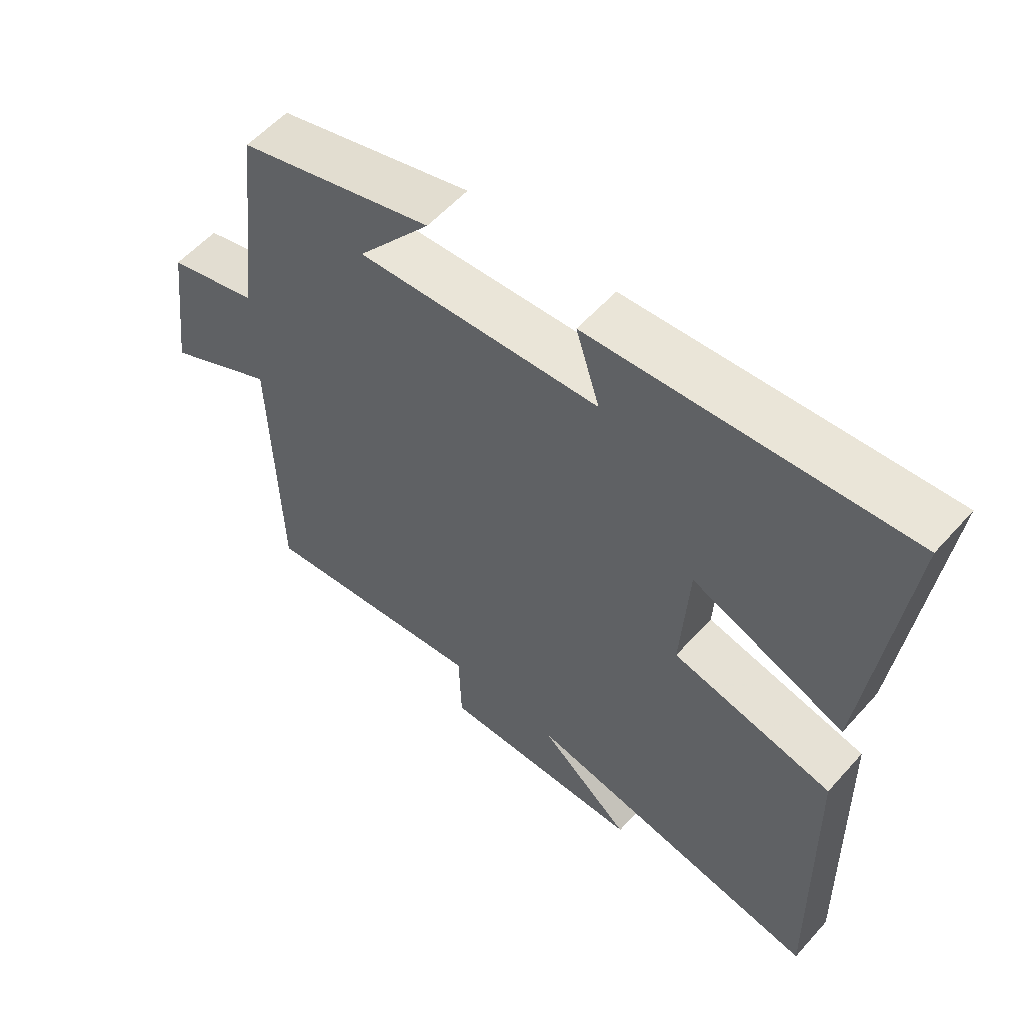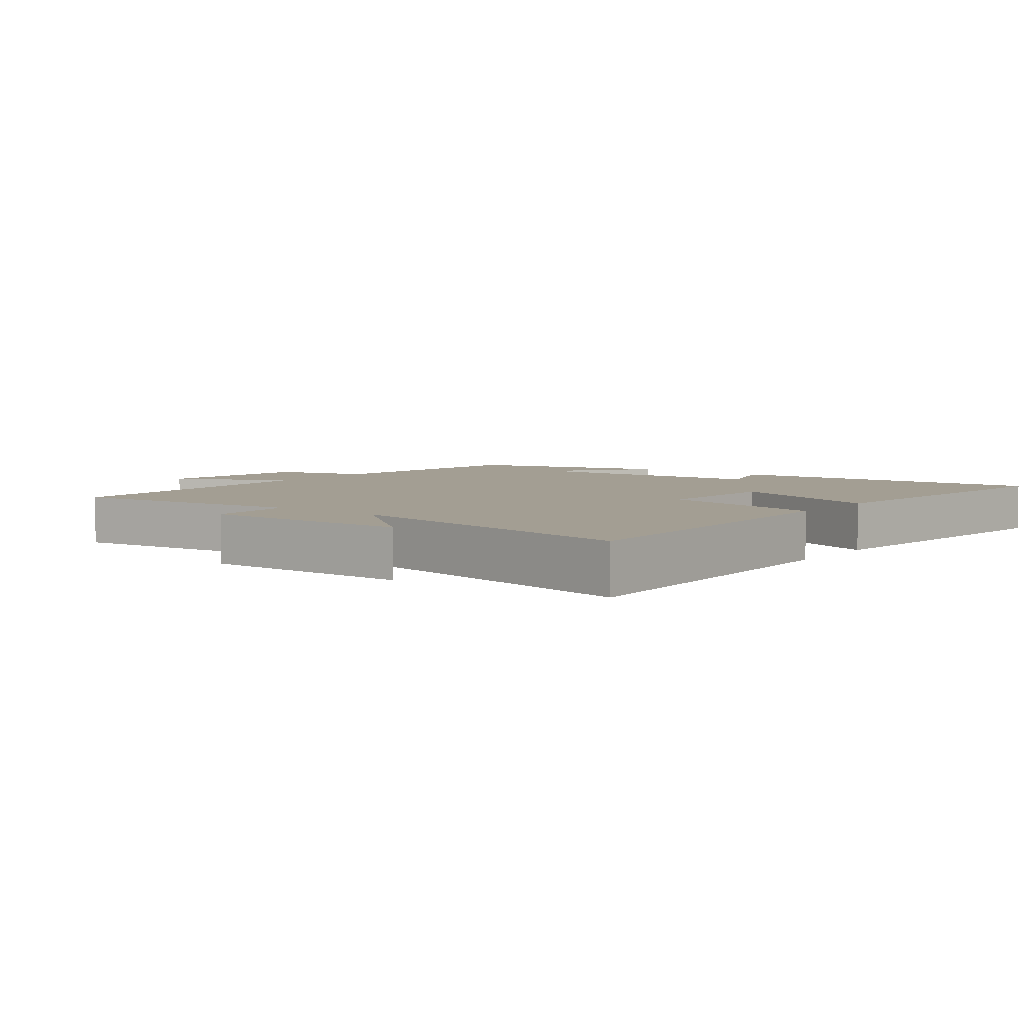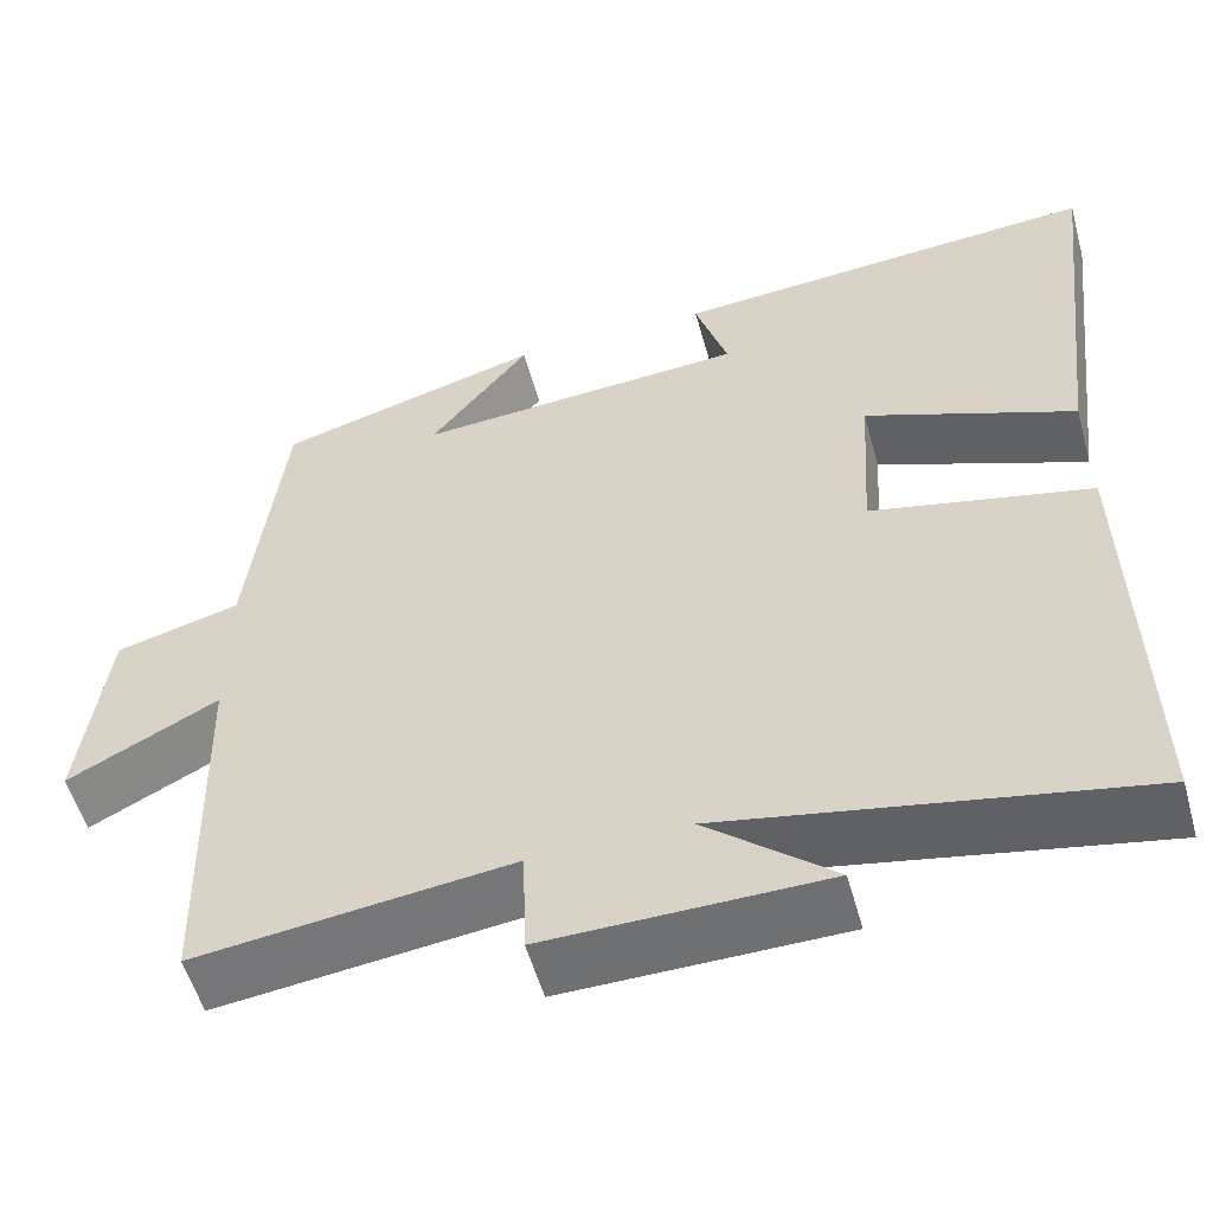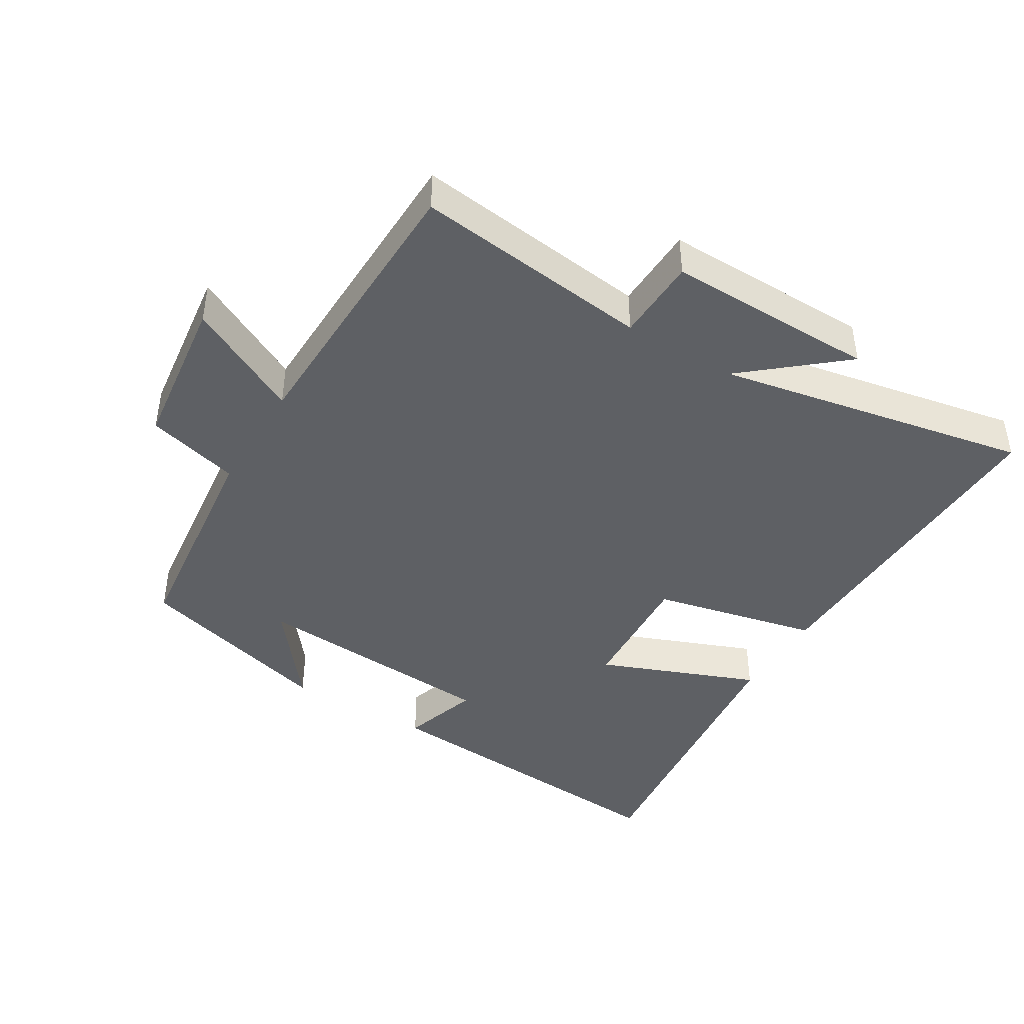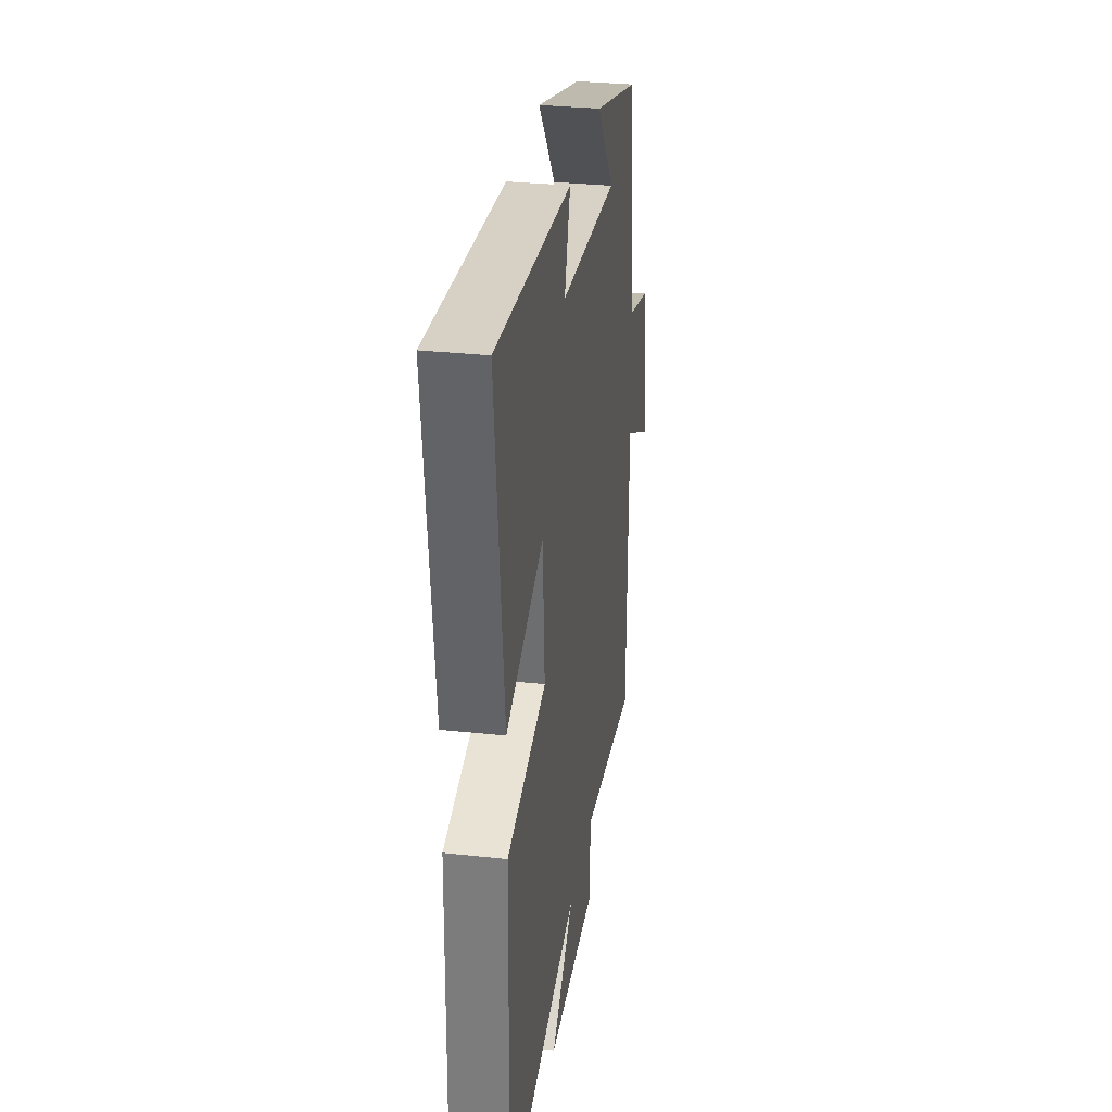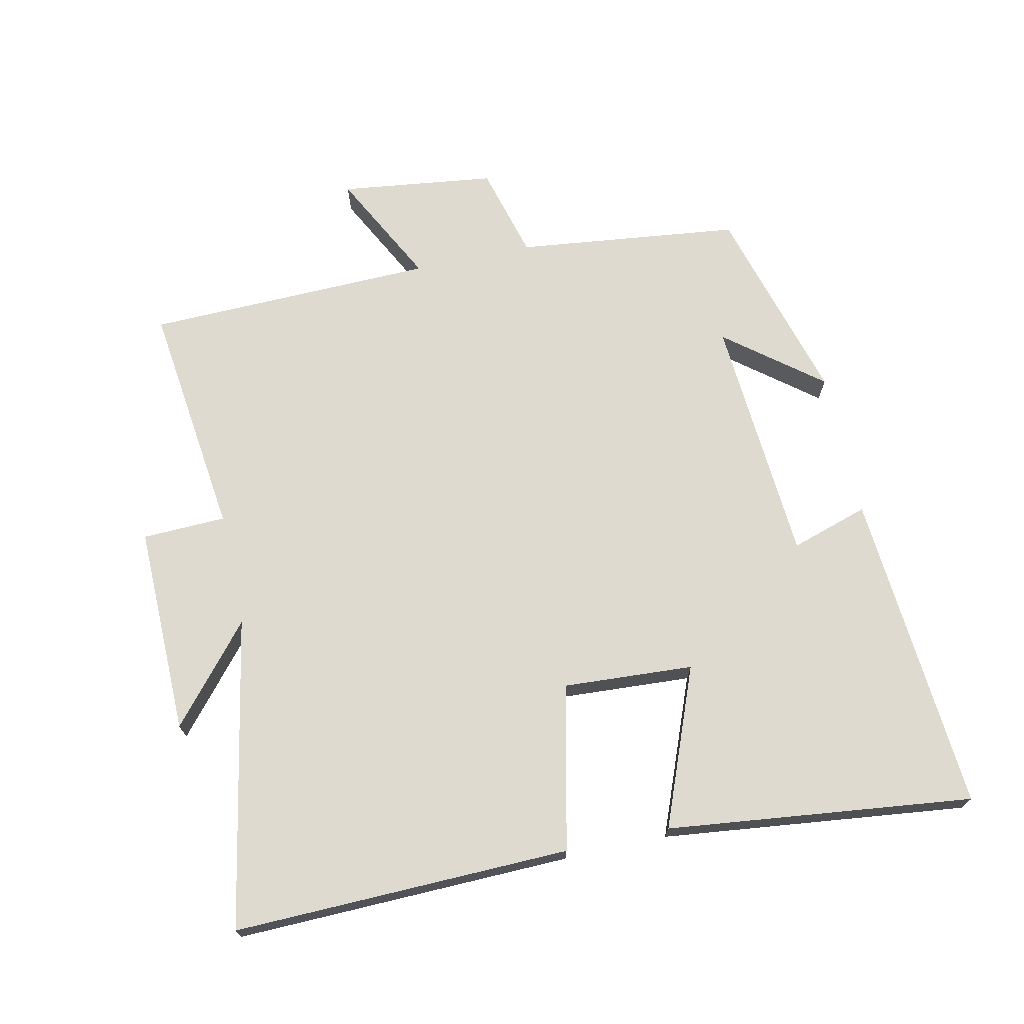
<metadata>
{"format":"obj","ext":"obj","renderer":"f3d","projection":"perspective","resolution":1024,"background":"white","views":[{"elev":56.9,"azim":-138.8,"up":"+Z"},{"elev":5.2,"azim":-142.6,"up":"+Y"},{"elev":-54.7,"azim":-164.5,"up":"+Z"},{"elev":-43.0,"azim":148.8,"up":"+Y"},{"elev":31.0,"azim":-81.2,"up":"+Z"},{"elev":70.7,"azim":-102.3,"up":"+Y"}]}
</metadata>
<code>
v -0.554 0.07 0.537
v -0.068 0.07 0.5
v -0.105 0.07 0.383
v 0.271 0.07 0.357
v 0.158 0.07 0.5
v 0.46 0.07 0.415
v 0.5 0.07 0.077
v 0.641 0.07 0.039
v 0.671 0.07 -0.195
v 0.5 0.07 -0.107
v 0.49 0.07 -0.543
v 0.134 0.07 -0.5
v 0.13 0.07 -0.626
v -0.186 0.07 -0.622
v -0.042 0.07 -0.5
v -0.511 0.07 -0.59
v -0.5 0.07 -0.082
v -0.25 0.07 -0.026
v -0.262 0.07 0.17
v -0.5 0.07 0.076
v -0.554 0 0.537
v -0.068 0 0.5
v -0.105 0 0.383
v 0.271 0 0.357
v 0.158 0 0.5
v 0.46 0 0.415
v 0.5 0 0.077
v 0.641 0 0.039
v 0.671 0 -0.195
v 0.5 0 -0.107
v 0.49 0 -0.543
v 0.134 0 -0.5
v 0.13 0 -0.626
v -0.186 0 -0.622
v -0.042 0 -0.5
v -0.511 0 -0.59
v -0.5 0 -0.082
v -0.25 0 -0.026
v -0.262 0 0.17
v -0.5 0 0.076
f 19 20 1 2
f 18 19 2 3
f 15 16 17 18
f 15 18 3 4
f 12 13 14 15
f 12 15 4
f 10 11 12 4
f 7 8 9 10
f 7 10 4
f 4 5 6 7
f 22 21 40 39
f 23 22 39 38
f 38 37 36 35
f 24 23 38 35
f 35 34 33 32
f 24 35 32
f 24 32 31 30
f 30 29 28 27
f 24 30 27
f 27 26 25 24
f 1 21 22 2
f 2 22 23 3
f 3 23 24 4
f 4 24 25 5
f 5 25 26 6
f 6 26 27 7
f 7 27 28 8
f 8 28 29 9
f 9 29 30 10
f 10 30 31 11
f 11 31 32 12
f 12 32 33 13
f 13 33 34 14
f 14 34 35 15
f 15 35 36 16
f 16 36 37 17
f 17 37 38 18
f 18 38 39 19
f 19 39 40 20
f 20 40 21 1

</code>
